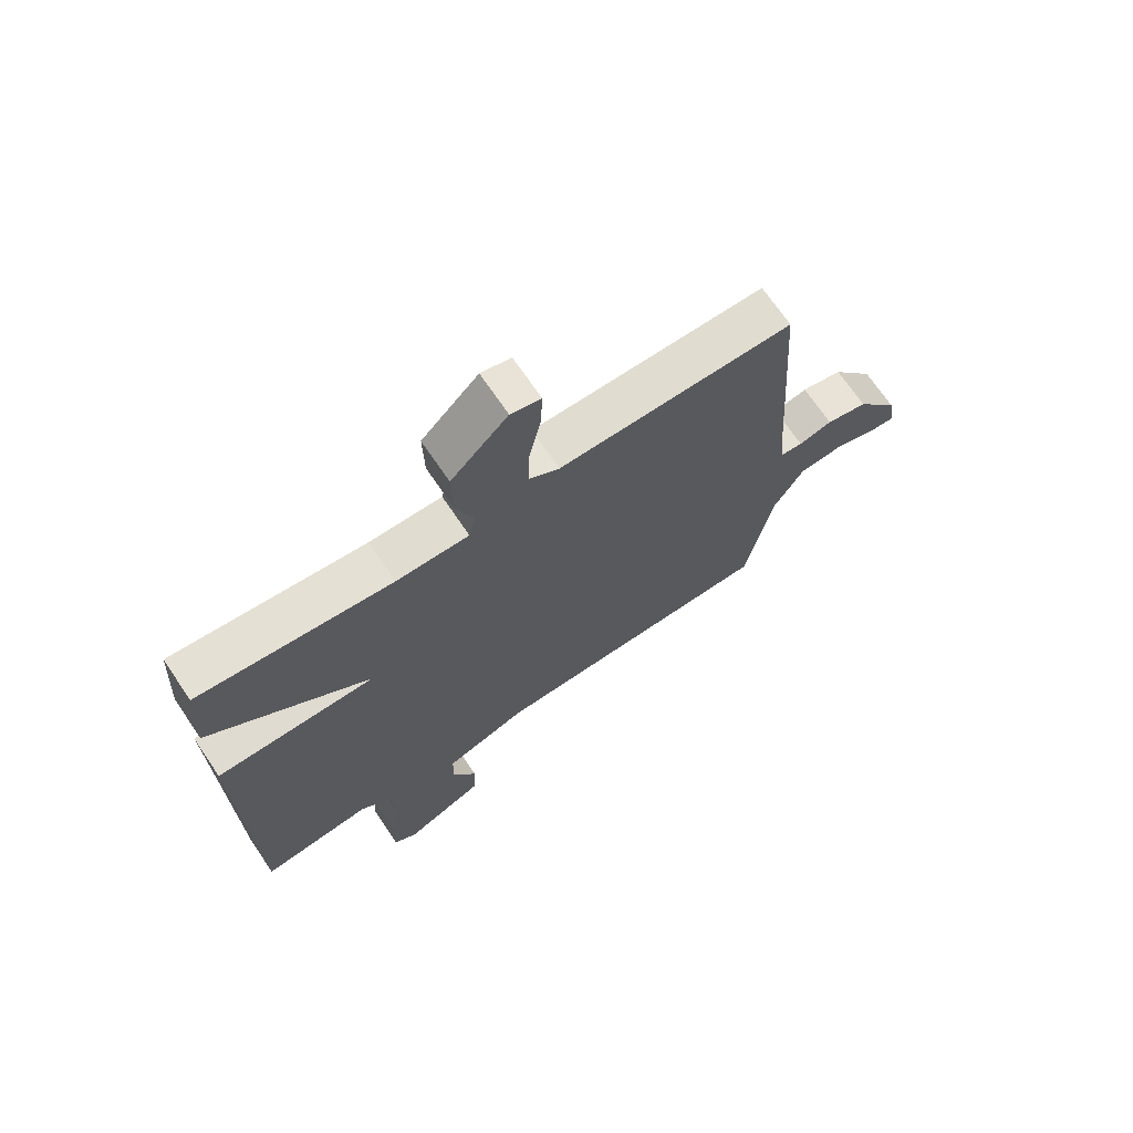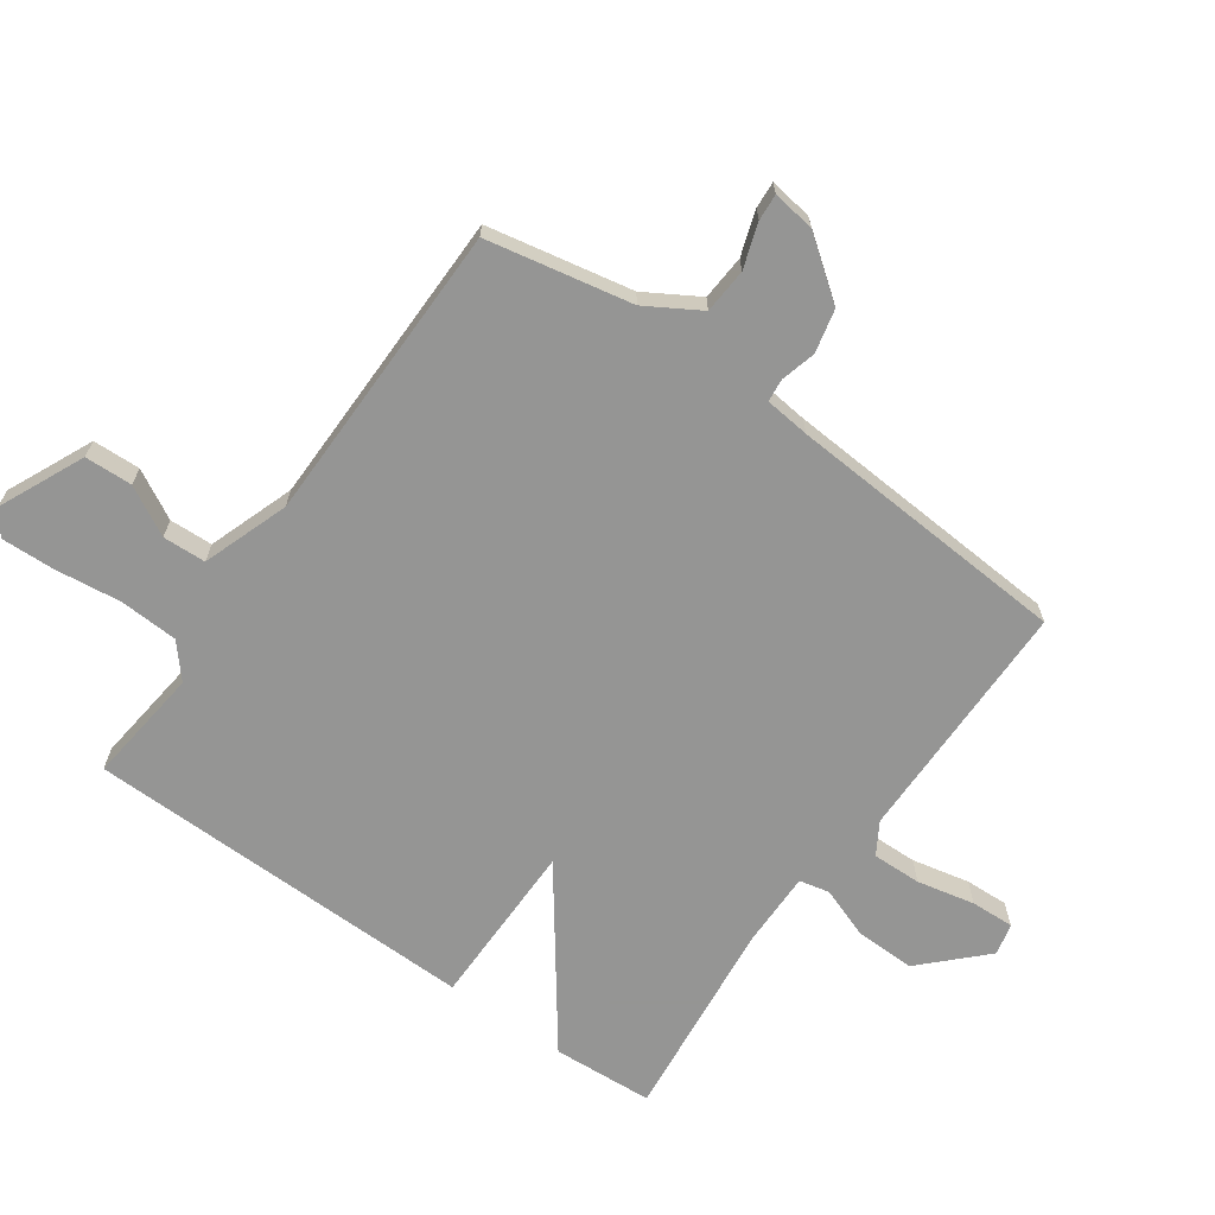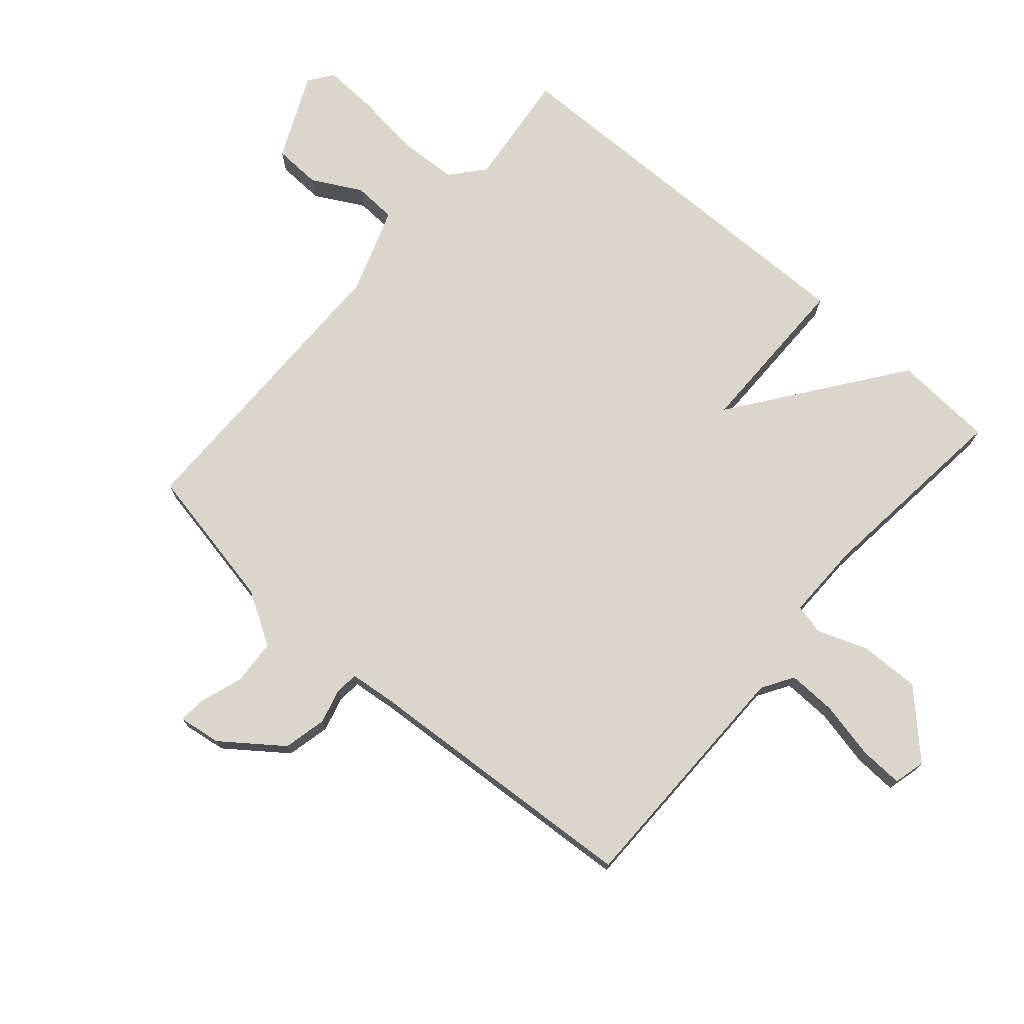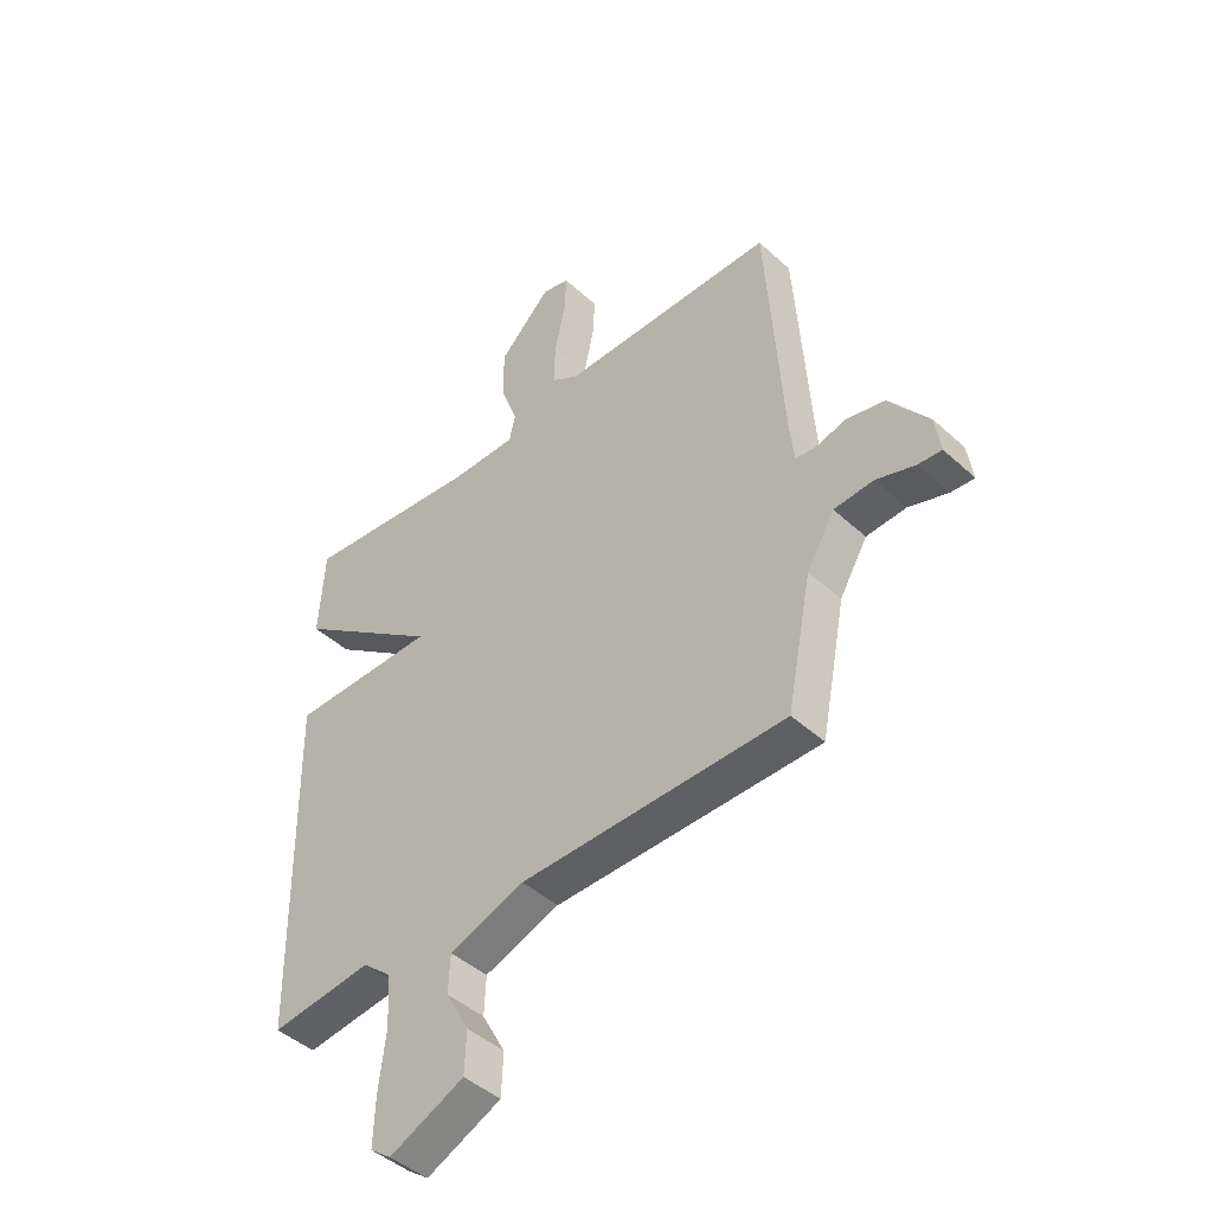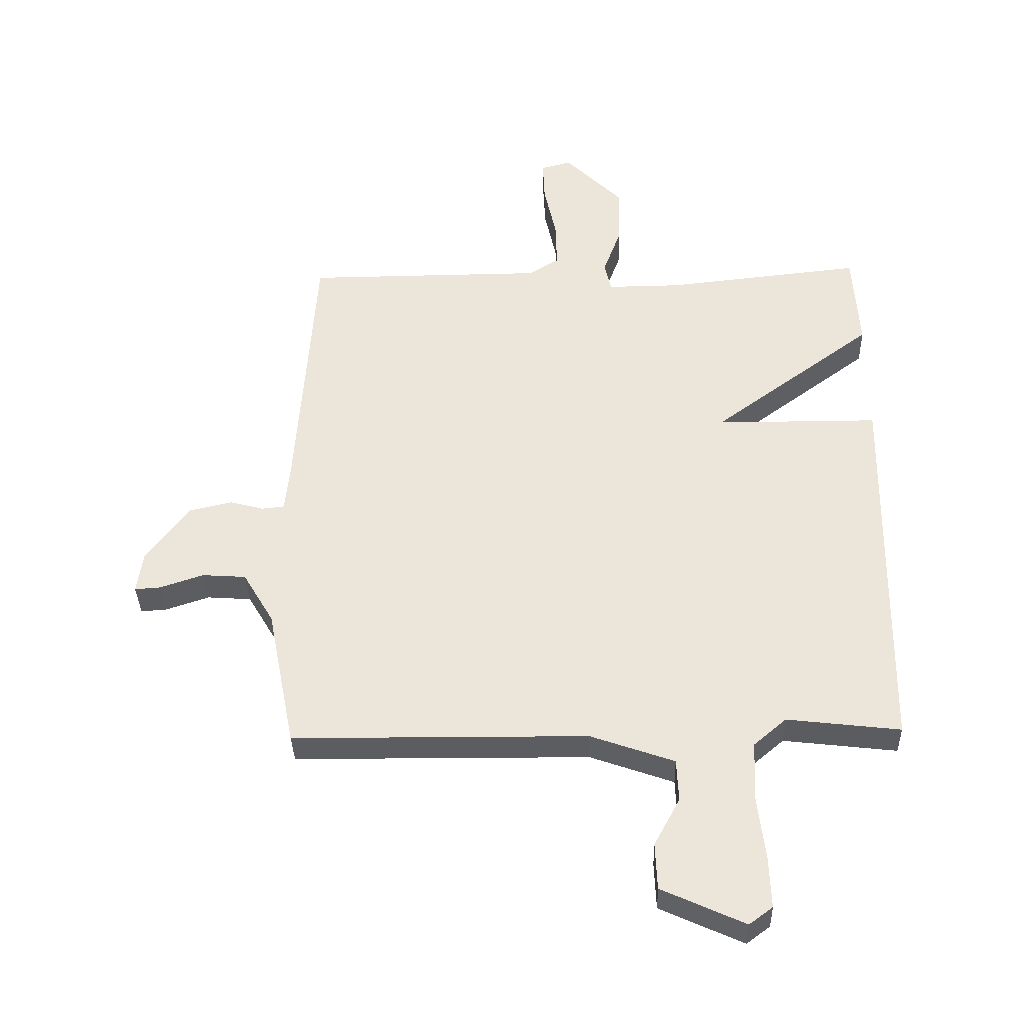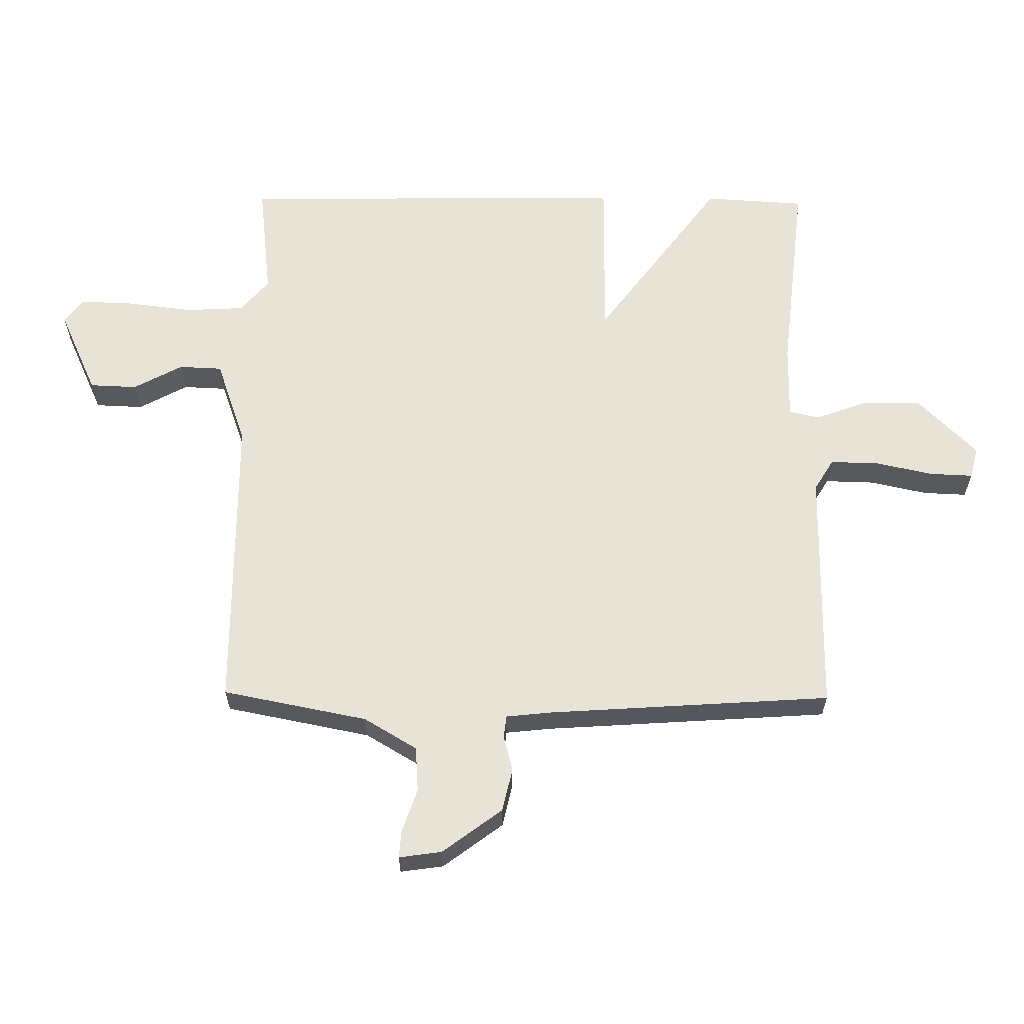
<metadata>
{"format":"obj","ext":"obj","renderer":"f3d","projection":"perspective","resolution":1024,"background":"white","views":[{"elev":69.8,"azim":145.9,"up":"+Z"},{"elev":-67.4,"azim":-125.3,"up":"+Y"},{"elev":74.1,"azim":-49.0,"up":"+Y"},{"elev":-44.8,"azim":-136.5,"up":"+Z"},{"elev":-35.4,"azim":1.6,"up":"+Z"},{"elev":62.1,"azim":-89.4,"up":"+Y"}]}
</metadata>
<code>
v 0.5 0.07 0.5
v 0.51 0.07 0.337
v 0.24 0.07 0.138
v 0.51 0.07 0.137
v 0.5 0.07 -0.5
v 0.312 0.07 -0.478
v 0.258 0.07 -0.524
v 0.253 0.07 -0.619
v 0.266 0.07 -0.727
v 0.269 0.07 -0.813
v 0.23 0.07 -0.842
v 0.092 0.07 -0.779
v 0.089 0.07 -0.702
v 0.132 0.07 -0.623
v 0.129 0.07 -0.553
v -0.01 0.07 -0.504
v -0.5 0.07 -0.5
v -0.546 0.07 -0.266
v -0.597 0.07 -0.18
v -0.67 0.07 -0.175
v -0.742 0.07 -0.199
v -0.785 0.07 -0.202
v -0.775 0.07 -0.133
v -0.703 0.07 -0.037
v -0.633 0.07 -0.021
v -0.576 0.07 -0.036
v -0.539 0.07 -0.032
v -0.531 0.07 0.041
v -0.5 0.07 0.5
v -0.102 0.07 0.502
v -0.051 0.07 0.533
v -0.053 0.07 0.612
v -0.073 0.07 0.705
v -0.076 0.07 0.775
v -0.025 0.07 0.788
v 0.071 0.07 0.692
v 0.069 0.07 0.595
v 0.039 0.07 0.513
v 0.05 0.07 0.464
v 0.173 0.07 0.465
v 0.5 0 0.5
v 0.51 0 0.337
v 0.24 0 0.138
v 0.51 0 0.137
v 0.5 0 -0.5
v 0.312 0 -0.478
v 0.258 0 -0.524
v 0.253 0 -0.619
v 0.266 0 -0.727
v 0.269 0 -0.813
v 0.23 0 -0.842
v 0.092 0 -0.779
v 0.089 0 -0.702
v 0.132 0 -0.623
v 0.129 0 -0.553
v -0.01 0 -0.504
v -0.5 0 -0.5
v -0.546 0 -0.266
v -0.597 0 -0.18
v -0.67 0 -0.175
v -0.742 0 -0.199
v -0.785 0 -0.202
v -0.775 0 -0.133
v -0.703 0 -0.037
v -0.633 0 -0.021
v -0.576 0 -0.036
v -0.539 0 -0.032
v -0.531 0 0.041
v -0.5 0 0.5
v -0.102 0 0.502
v -0.051 0 0.533
v -0.053 0 0.612
v -0.073 0 0.705
v -0.076 0 0.775
v -0.025 0 0.788
v 0.071 0 0.692
v 0.069 0 0.595
v 0.039 0 0.513
v 0.05 0 0.464
v 0.173 0 0.465
f 36 37 38
f 35 36 38
f 34 35 38
f 33 34 38
f 32 33 38
f 31 32 38 39
f 30 31 39
f 28 29 30 39
f 27 28 39 40
f 24 25 26
f 23 24 26
f 22 23 26
f 21 22 26
f 20 21 26
f 19 20 26 27
f 1 2 3
f 40 1 3
f 27 40 3
f 19 27 3
f 18 19 3
f 12 13 14
f 11 12 14
f 10 11 14
f 9 10 14
f 8 9 14
f 7 8 14 15
f 6 7 15 16
f 4 5 6
f 16 17 18
f 6 16 18
f 4 6 18
f 3 4 18
f 78 77 76
f 78 76 75
f 78 75 74
f 78 74 73
f 78 73 72
f 79 78 72 71
f 79 71 70
f 79 70 69 68
f 80 79 68 67
f 66 65 64
f 66 64 63
f 66 63 62
f 66 62 61
f 66 61 60
f 67 66 60 59
f 43 42 41
f 43 41 80
f 43 80 67
f 43 67 59
f 43 59 58
f 54 53 52
f 54 52 51
f 54 51 50
f 54 50 49
f 54 49 48
f 55 54 48 47
f 56 55 47 46
f 46 45 44
f 58 57 56
f 58 56 46
f 58 46 44
f 58 44 43
f 1 41 42 2
f 2 42 43 3
f 3 43 44 4
f 4 44 45 5
f 5 45 46 6
f 6 46 47 7
f 7 47 48 8
f 8 48 49 9
f 9 49 50 10
f 10 50 51 11
f 11 51 52 12
f 12 52 53 13
f 13 53 54 14
f 14 54 55 15
f 15 55 56 16
f 16 56 57 17
f 17 57 58 18
f 18 58 59 19
f 19 59 60 20
f 20 60 61 21
f 21 61 62 22
f 22 62 63 23
f 23 63 64 24
f 24 64 65 25
f 25 65 66 26
f 26 66 67 27
f 27 67 68 28
f 28 68 69 29
f 29 69 70 30
f 30 70 71 31
f 31 71 72 32
f 32 72 73 33
f 33 73 74 34
f 34 74 75 35
f 35 75 76 36
f 36 76 77 37
f 37 77 78 38
f 38 78 79 39
f 39 79 80 40
f 40 80 41 1

</code>
